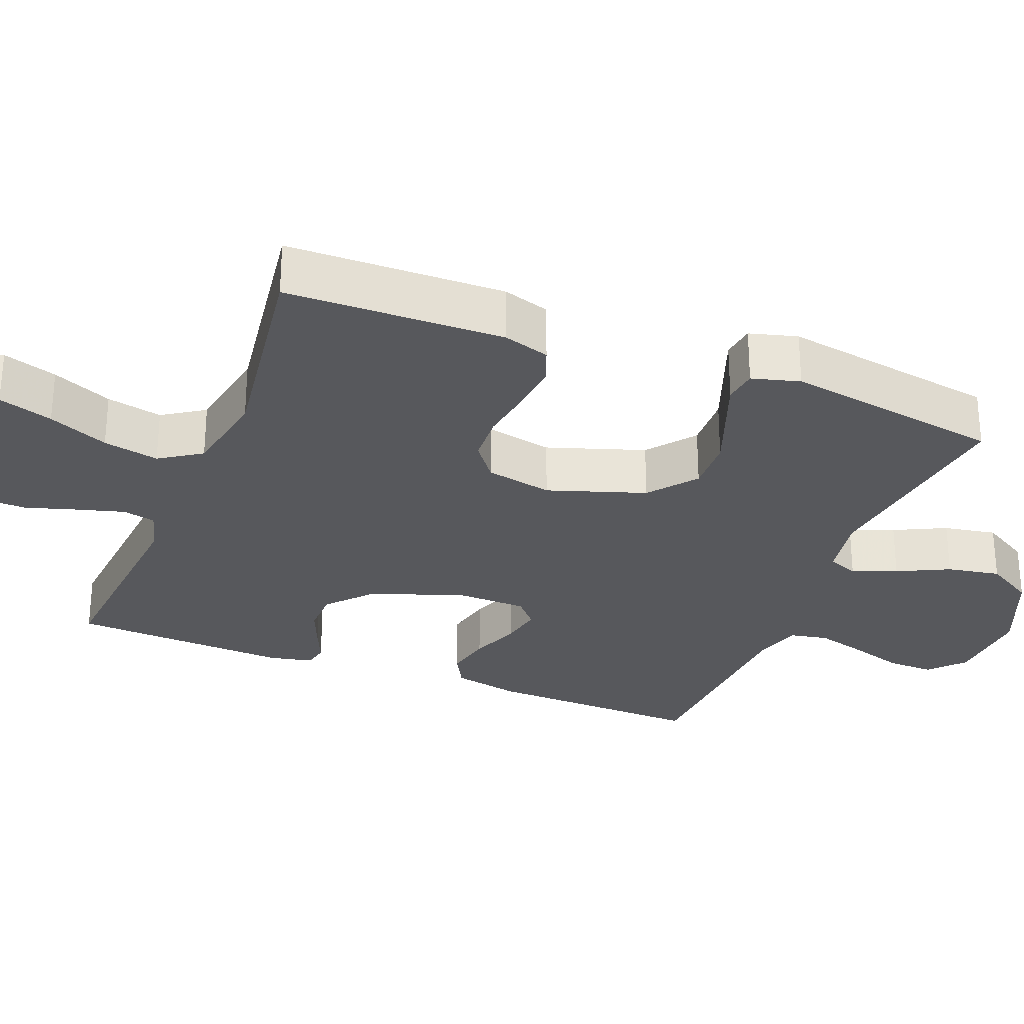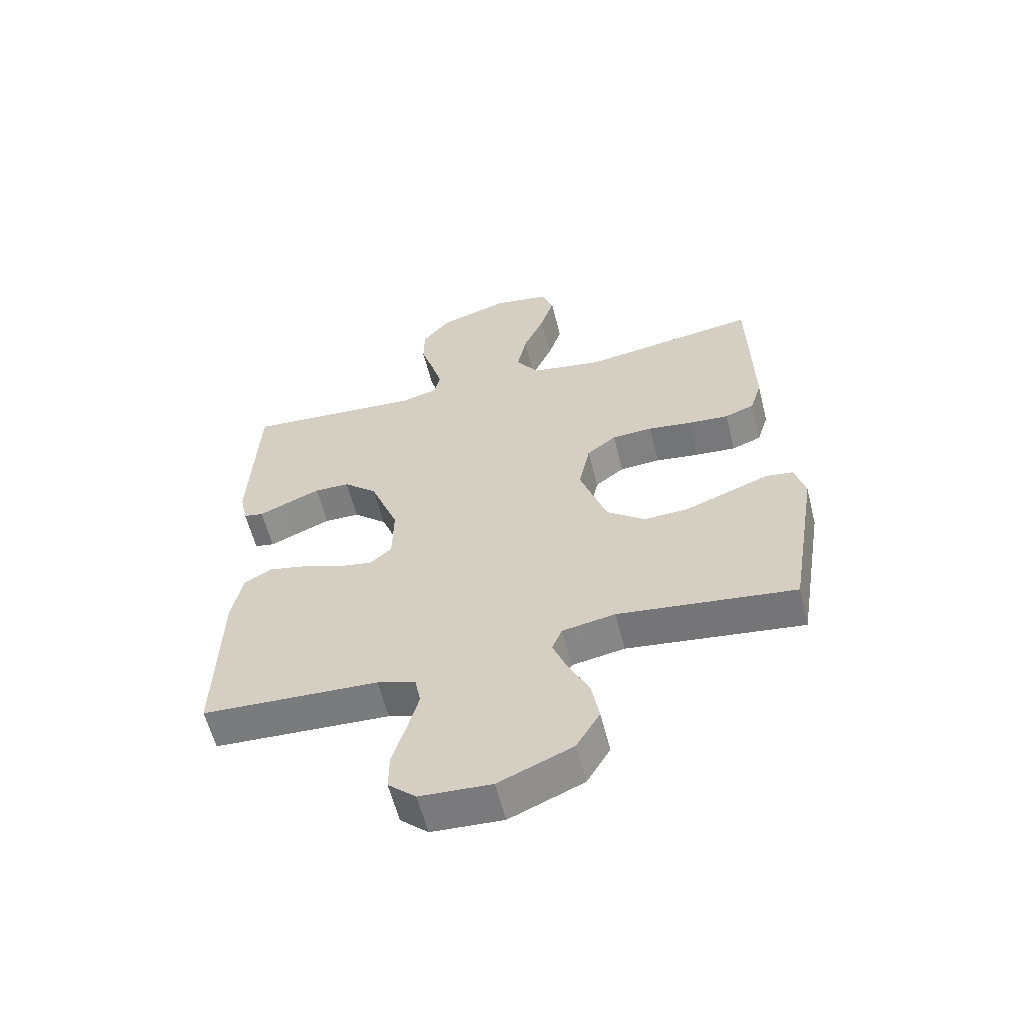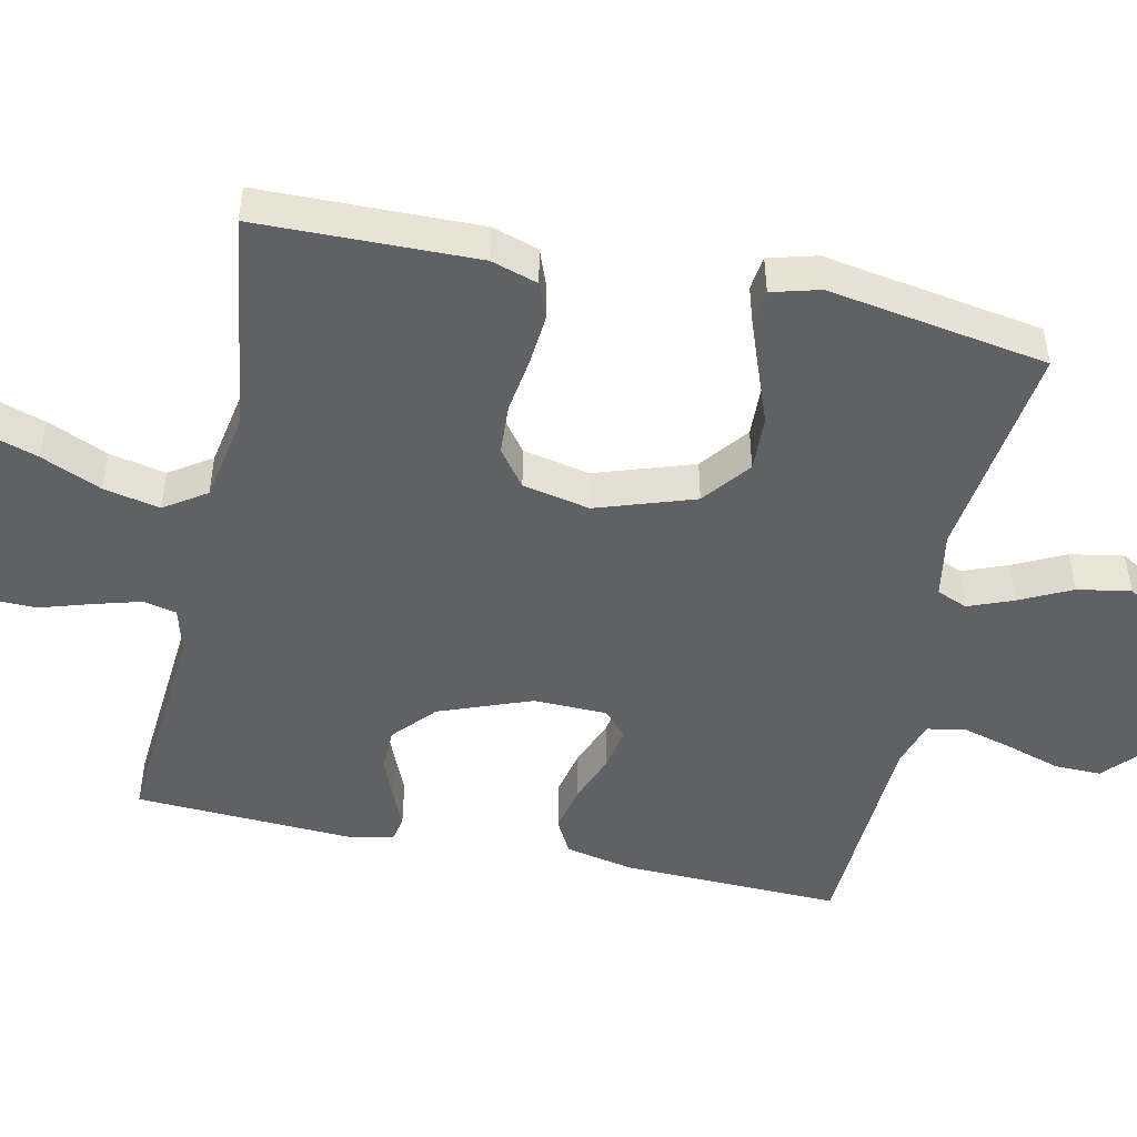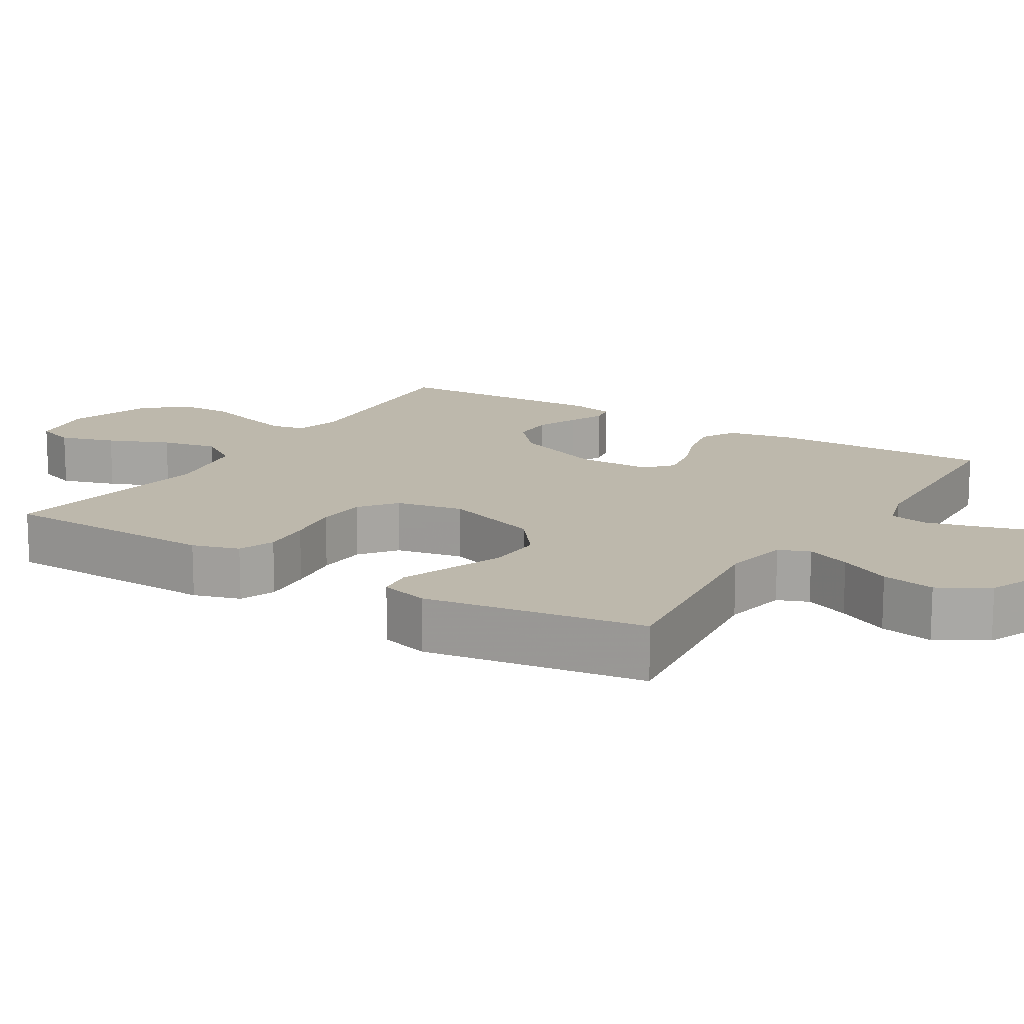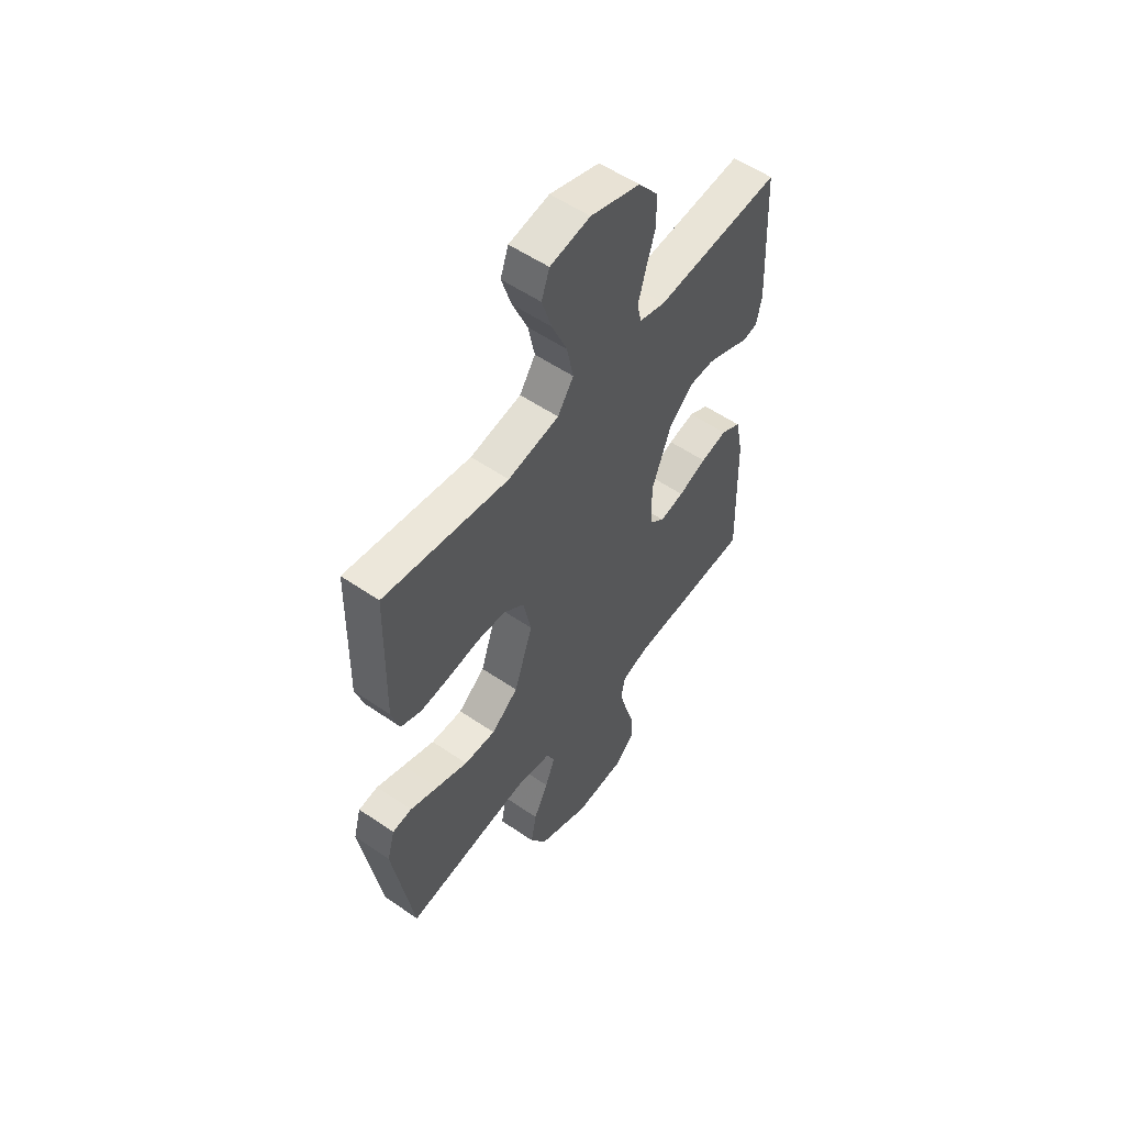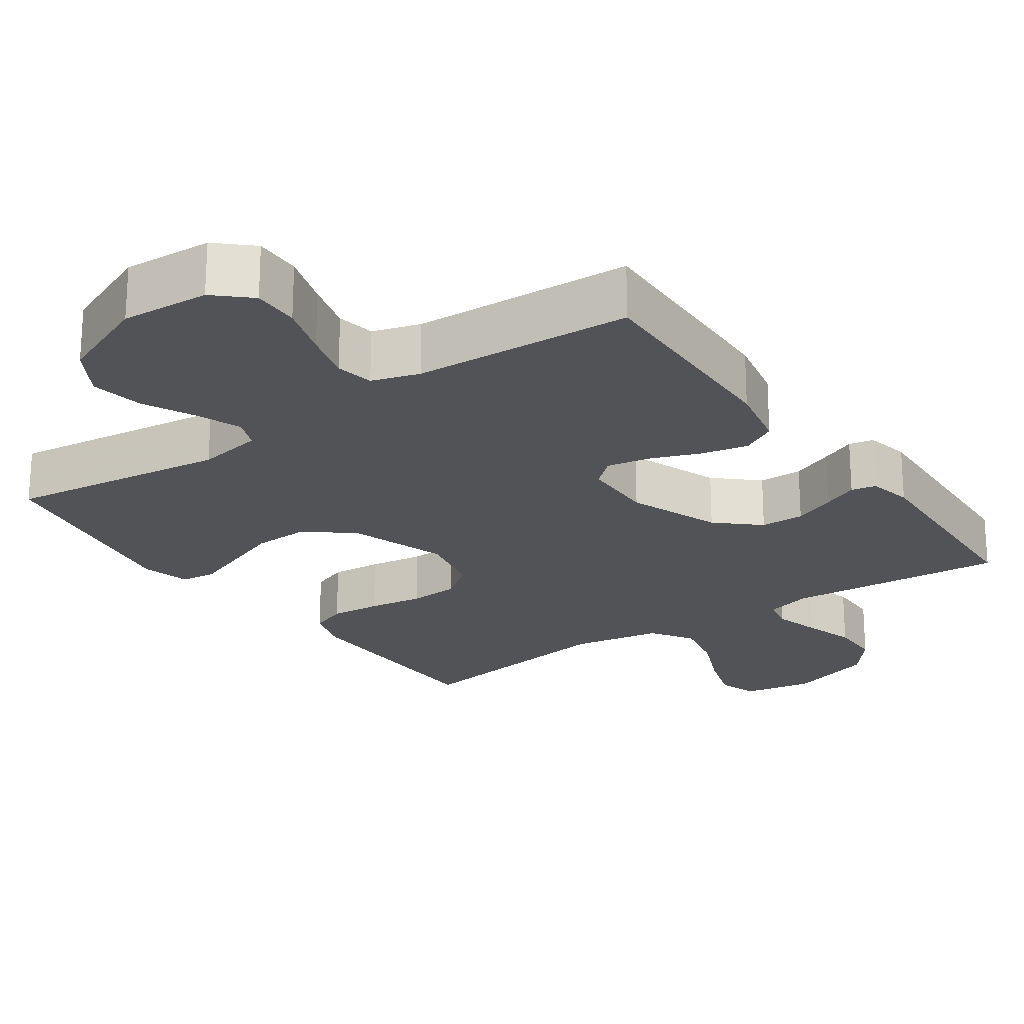
<metadata>
{"format":"obj","ext":"obj","renderer":"f3d","projection":"perspective","resolution":1024,"background":"white","views":[{"elev":-28.7,"azim":68.4,"up":"+Y"},{"elev":-59.4,"azim":14.1,"up":"+Z"},{"elev":-48.4,"azim":77.8,"up":"+Y"},{"elev":14.8,"azim":122.0,"up":"+Y"},{"elev":55.3,"azim":125.9,"up":"+Z"},{"elev":-22.3,"azim":-145.1,"up":"+Y"}]}
</metadata>
<code>
v -0.5 0.07 -0.5
v -0.492 0.07 -0.2
v -0.473 0.07 -0.108
v -0.425 0.07 -0.082
v -0.361 0.07 -0.096
v -0.293 0.07 -0.122
v -0.234 0.07 -0.133
v -0.198 0.07 -0.101
v -0.196 0.07 0
v -0.244 0.07 0.126
v -0.301 0.07 0.177
v -0.361 0.07 0.178
v -0.419 0.07 0.154
v -0.467 0.07 0.133
v -0.501 0.07 0.14
v -0.514 0.07 0.2
v -0.5 0.07 0.5
v -0.2 0.07 0.476
v -0.137 0.07 0.493
v -0.127 0.07 0.538
v -0.145 0.07 0.602
v -0.167 0.07 0.673
v -0.166 0.07 0.744
v -0.119 0.07 0.803
v 0 0.07 0.841
v 0.096 0.07 0.824
v 0.115 0.07 0.77
v 0.091 0.07 0.695
v 0.055 0.07 0.612
v 0.039 0.07 0.535
v 0.077 0.07 0.478
v 0.2 0.07 0.456
v 0.5 0.07 0.5
v 0.506 0.07 0.2
v 0.486 0.07 0.136
v 0.436 0.07 0.117
v 0.367 0.07 0.123
v 0.292 0.07 0.134
v 0.223 0.07 0.13
v 0.173 0.07 0.092
v 0.154 0.07 0
v 0.199 0.07 -0.134
v 0.264 0.07 -0.185
v 0.34 0.07 -0.182
v 0.417 0.07 -0.153
v 0.484 0.07 -0.128
v 0.531 0.07 -0.134
v 0.549 0.07 -0.2
v 0.5 0.07 -0.5
v 0.2 0.07 -0.461
v 0.11 0.07 -0.477
v 0.093 0.07 -0.519
v 0.117 0.07 -0.58
v 0.152 0.07 -0.651
v 0.165 0.07 -0.724
v 0.125 0.07 -0.791
v 0 0.07 -0.844
v -0.121 0.07 -0.837
v -0.168 0.07 -0.794
v -0.167 0.07 -0.73
v -0.144 0.07 -0.656
v -0.125 0.07 -0.587
v -0.135 0.07 -0.535
v -0.2 0.07 -0.515
v -0.5 0 -0.5
v -0.492 0 -0.2
v -0.473 0 -0.108
v -0.425 0 -0.082
v -0.361 0 -0.096
v -0.293 0 -0.122
v -0.234 0 -0.133
v -0.198 0 -0.101
v -0.196 0 0
v -0.244 0 0.126
v -0.301 0 0.177
v -0.361 0 0.178
v -0.419 0 0.154
v -0.467 0 0.133
v -0.501 0 0.14
v -0.514 0 0.2
v -0.5 0 0.5
v -0.2 0 0.476
v -0.137 0 0.493
v -0.127 0 0.538
v -0.145 0 0.602
v -0.167 0 0.673
v -0.166 0 0.744
v -0.119 0 0.803
v 0 0 0.841
v 0.096 0 0.824
v 0.115 0 0.77
v 0.091 0 0.695
v 0.055 0 0.612
v 0.039 0 0.535
v 0.077 0 0.478
v 0.2 0 0.456
v 0.5 0 0.5
v 0.506 0 0.2
v 0.486 0 0.136
v 0.436 0 0.117
v 0.367 0 0.123
v 0.292 0 0.134
v 0.223 0 0.13
v 0.173 0 0.092
v 0.154 0 0
v 0.199 0 -0.134
v 0.264 0 -0.185
v 0.34 0 -0.182
v 0.417 0 -0.153
v 0.484 0 -0.128
v 0.531 0 -0.134
v 0.549 0 -0.2
v 0.5 0 -0.5
v 0.2 0 -0.461
v 0.11 0 -0.477
v 0.093 0 -0.519
v 0.117 0 -0.58
v 0.152 0 -0.651
v 0.165 0 -0.724
v 0.125 0 -0.791
v 0 0 -0.844
v -0.121 0 -0.837
v -0.168 0 -0.794
v -0.167 0 -0.73
v -0.144 0 -0.656
v -0.125 0 -0.587
v -0.135 0 -0.535
v -0.2 0 -0.515
f 59 60 61
f 58 59 61
f 57 58 61
f 56 57 61
f 55 56 61
f 54 55 61
f 53 54 61
f 52 53 61 62
f 51 52 62 63
f 48 49 50
f 47 48 50
f 46 47 50
f 45 46 50
f 44 45 50
f 43 44 50 51
f 51 63 64
f 43 51 64
f 42 43 64
f 36 37 38
f 35 36 38
f 34 35 38
f 33 34 38
f 32 33 38
f 31 32 38 39
f 30 31 39 40
f 27 28 29
f 26 27 29
f 25 26 29
f 24 25 29
f 23 24 29
f 22 23 29
f 21 22 29
f 20 21 29 30
f 30 40 41
f 20 30 41
f 19 20 41
f 16 17 18
f 15 16 18
f 14 15 18
f 13 14 18
f 12 13 18 19
f 4 5 6
f 3 4 6
f 2 3 6
f 1 2 6
f 64 1 6
f 64 6 7
f 42 64 7 8
f 41 42 8 9
f 19 41 9 10
f 11 12 19
f 10 11 19
f 125 124 123
f 125 123 122
f 125 122 121
f 125 121 120
f 125 120 119
f 125 119 118
f 125 118 117
f 126 125 117 116
f 127 126 116 115
f 114 113 112
f 114 112 111
f 114 111 110
f 114 110 109
f 114 109 108
f 115 114 108 107
f 128 127 115
f 128 115 107
f 128 107 106
f 102 101 100
f 102 100 99
f 102 99 98
f 102 98 97
f 102 97 96
f 103 102 96 95
f 104 103 95 94
f 93 92 91
f 93 91 90
f 93 90 89
f 93 89 88
f 93 88 87
f 93 87 86
f 93 86 85
f 94 93 85 84
f 105 104 94
f 105 94 84
f 105 84 83
f 82 81 80
f 82 80 79
f 82 79 78
f 82 78 77
f 83 82 77 76
f 70 69 68
f 70 68 67
f 70 67 66
f 70 66 65
f 70 65 128
f 71 70 128
f 72 71 128 106
f 73 72 106 105
f 74 73 105 83
f 83 76 75
f 83 75 74
f 1 65 66 2
f 2 66 67 3
f 3 67 68 4
f 4 68 69 5
f 5 69 70 6
f 6 70 71 7
f 7 71 72 8
f 8 72 73 9
f 9 73 74 10
f 10 74 75 11
f 11 75 76 12
f 12 76 77 13
f 13 77 78 14
f 14 78 79 15
f 15 79 80 16
f 16 80 81 17
f 17 81 82 18
f 18 82 83 19
f 19 83 84 20
f 20 84 85 21
f 21 85 86 22
f 22 86 87 23
f 23 87 88 24
f 24 88 89 25
f 25 89 90 26
f 26 90 91 27
f 27 91 92 28
f 28 92 93 29
f 29 93 94 30
f 30 94 95 31
f 31 95 96 32
f 32 96 97 33
f 33 97 98 34
f 34 98 99 35
f 35 99 100 36
f 36 100 101 37
f 37 101 102 38
f 38 102 103 39
f 39 103 104 40
f 40 104 105 41
f 41 105 106 42
f 42 106 107 43
f 43 107 108 44
f 44 108 109 45
f 45 109 110 46
f 46 110 111 47
f 47 111 112 48
f 48 112 113 49
f 49 113 114 50
f 50 114 115 51
f 51 115 116 52
f 52 116 117 53
f 53 117 118 54
f 54 118 119 55
f 55 119 120 56
f 56 120 121 57
f 57 121 122 58
f 58 122 123 59
f 59 123 124 60
f 60 124 125 61
f 61 125 126 62
f 62 126 127 63
f 63 127 128 64
f 64 128 65 1

</code>
